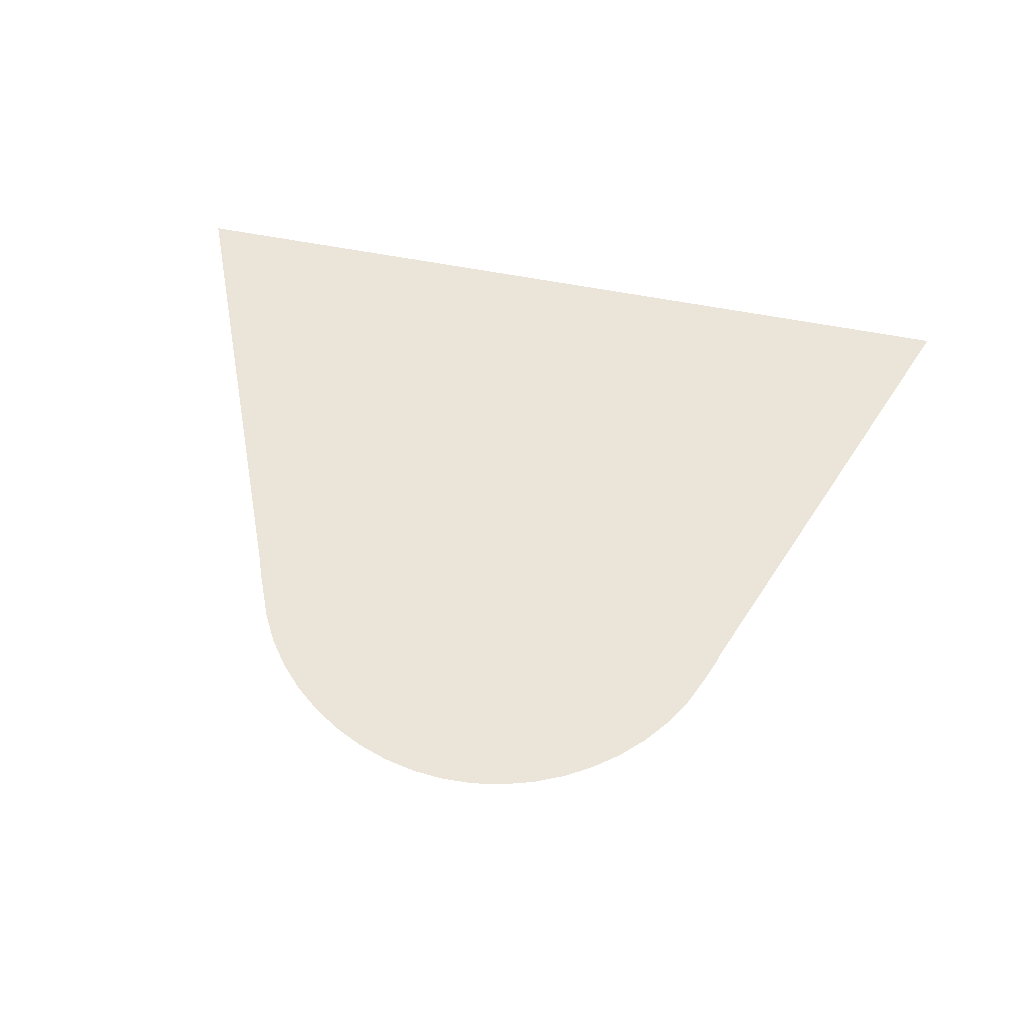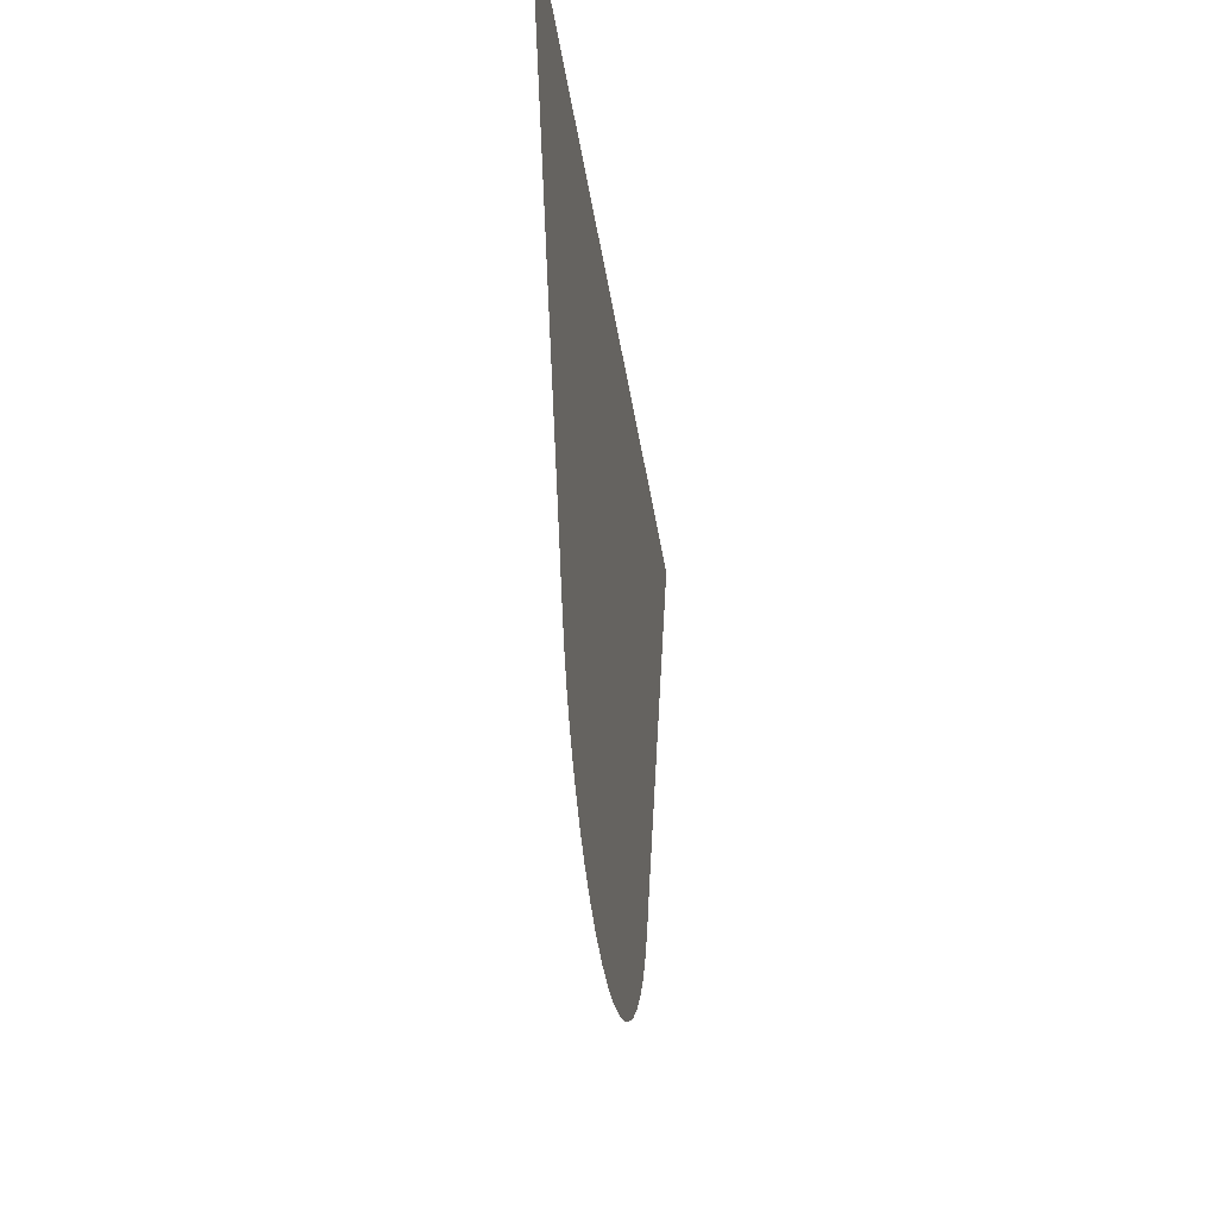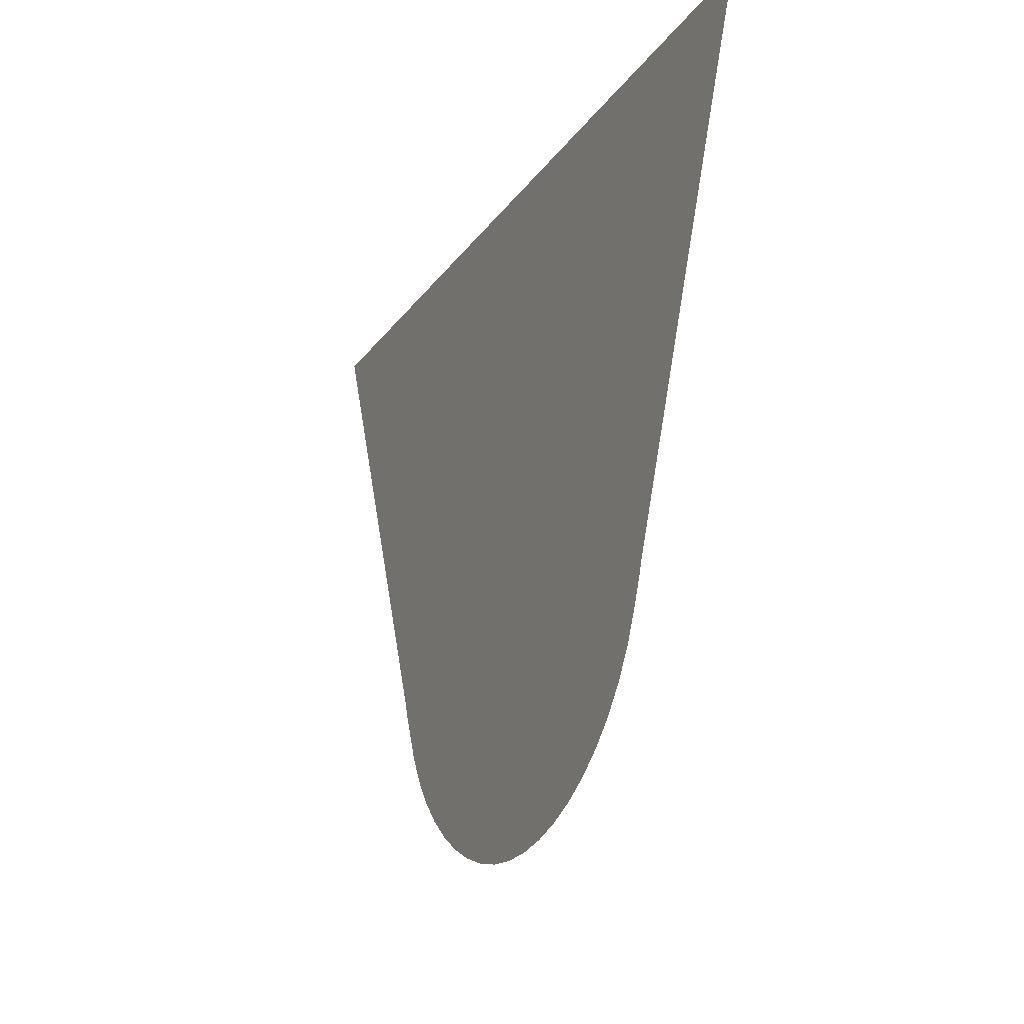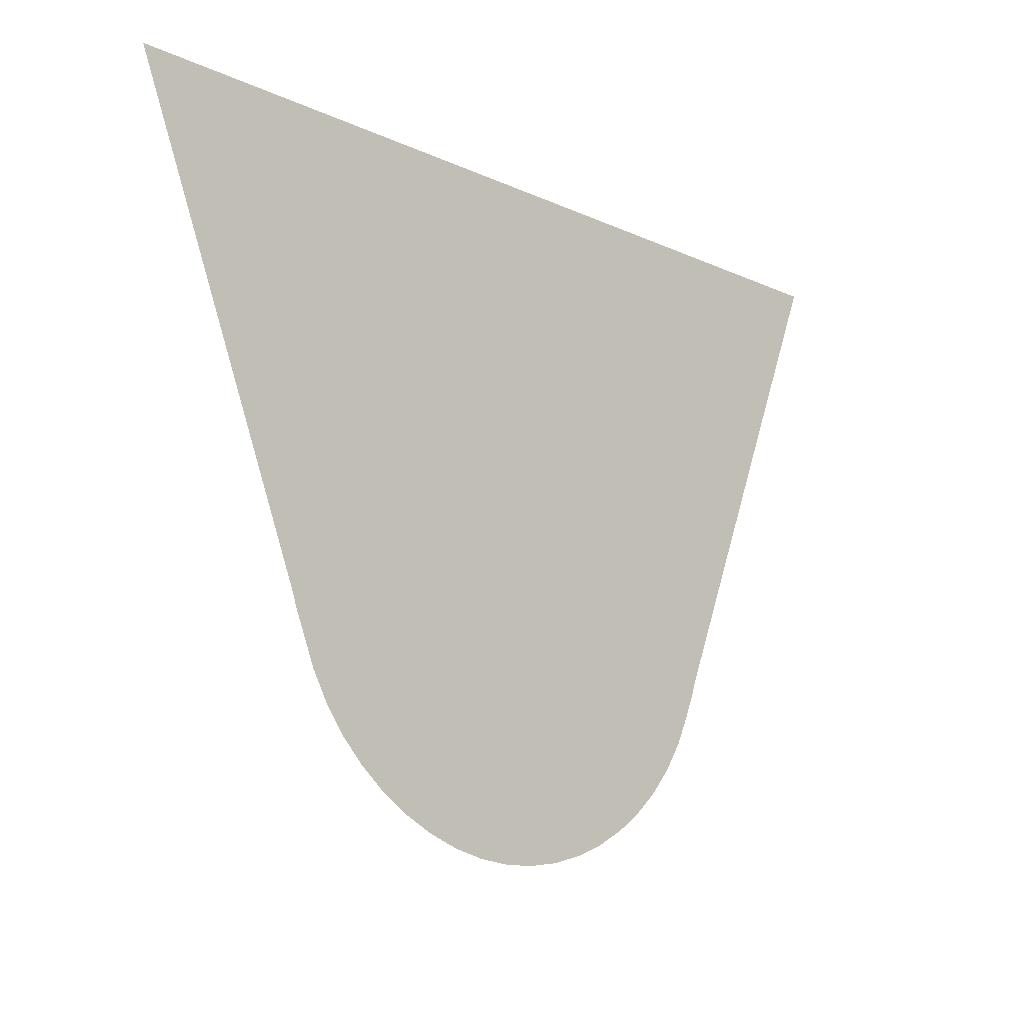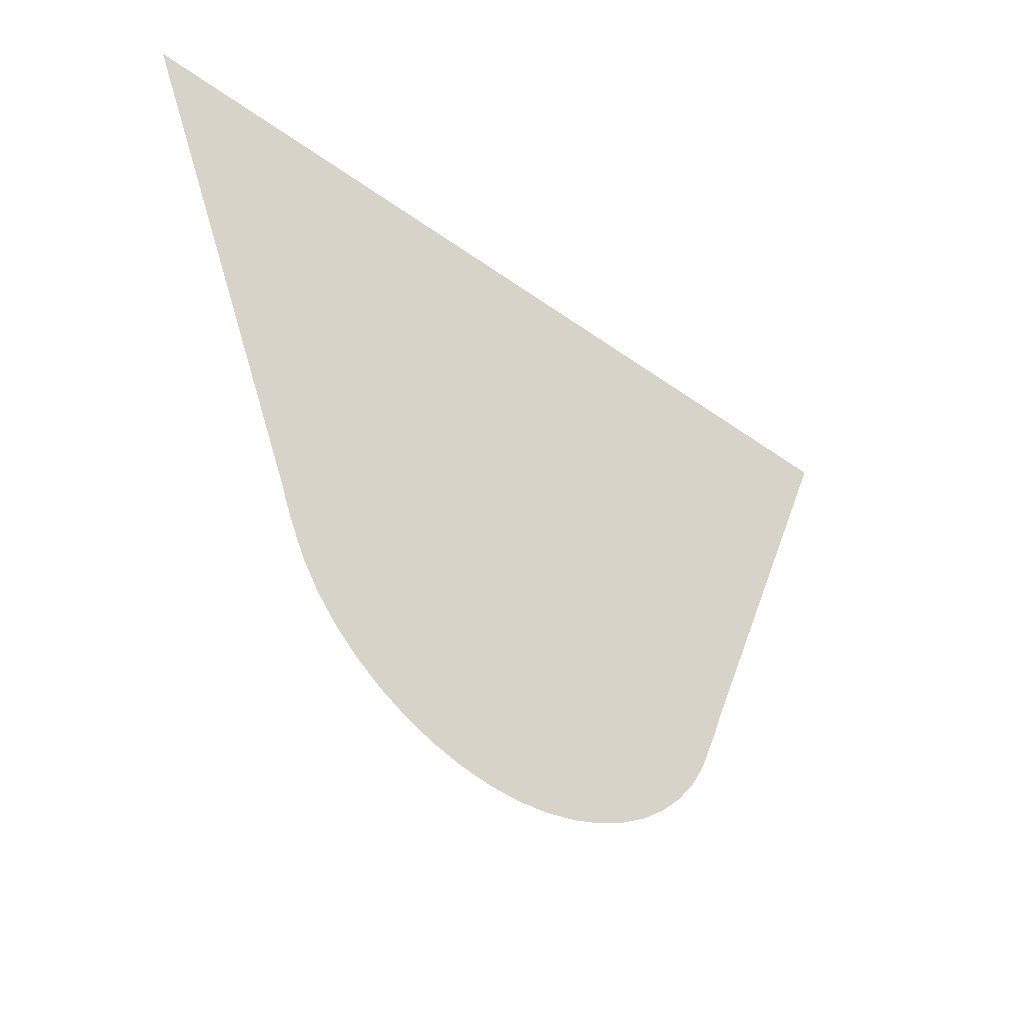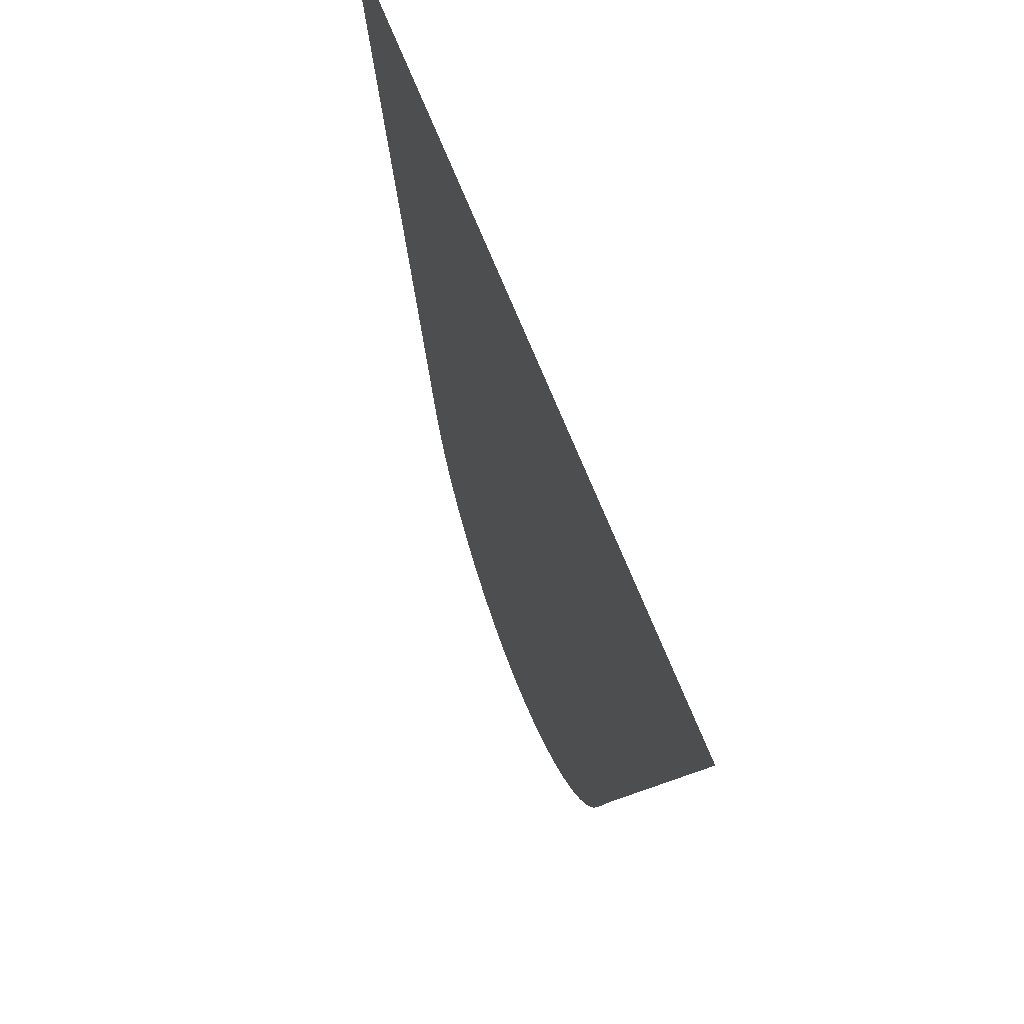
<metadata>
{"format":"obj","ext":"obj","renderer":"f3d","projection":"perspective","resolution":1024,"background":"white","views":[{"elev":58.8,"azim":11.4,"up":"+Z"},{"elev":-33.5,"azim":-82.5,"up":"+Y"},{"elev":-20.7,"azim":65.3,"up":"+Y"},{"elev":-15.2,"azim":-44.2,"up":"+Y"},{"elev":-43.4,"azim":139.4,"up":"+Y"},{"elev":59.0,"azim":-109.6,"up":"+Y"}]}
</metadata>
<code>
v -47.39 6.597 34.78
v -47.58 6.639 34.78
v -47.77 6.705 34.78
v -47.95 6.792 34.78
v -48.12 6.899 34.78
v -48.27 7.027 34.78
v -48.41 7.172 34.78
v -48.53 7.334 34.78
v -48.62 7.512 34.78
v -48.75 7.828 34.78
v -48.78 7.907 34.78
v -49.89 10.73 34.78
v -44.4 10.73 34.78
v -45.55 7.827 34.78
v -45.56 7.781 34.78
v -45.62 7.622 34.78
v -45.71 7.436 34.78
v -45.81 7.264 34.78
v -45.94 7.109 34.78
v -46.09 6.971 34.78
v -46.25 6.852 34.78
v -46.42 6.753 34.78
v -46.6 6.675 34.78
v -46.79 6.619 34.78
v -46.99 6.587 34.78
v -47.19 6.579 34.78
f 23 22 3
f 9 5 4
f 9 4 16
f 7 9 8
f 7 6 9
f 9 6 5
f 14 16 15
f 10 9 16
f 16 14 10
f 10 14 11
f 11 13 12
f 11 14 13
f 16 22 21
f 19 16 20
f 20 16 21
f 16 18 17
f 16 19 18
f 16 4 22
f 22 4 3
f 23 3 2
f 24 23 2
f 1 24 2
f 1 25 24
f 1 26 25

</code>
